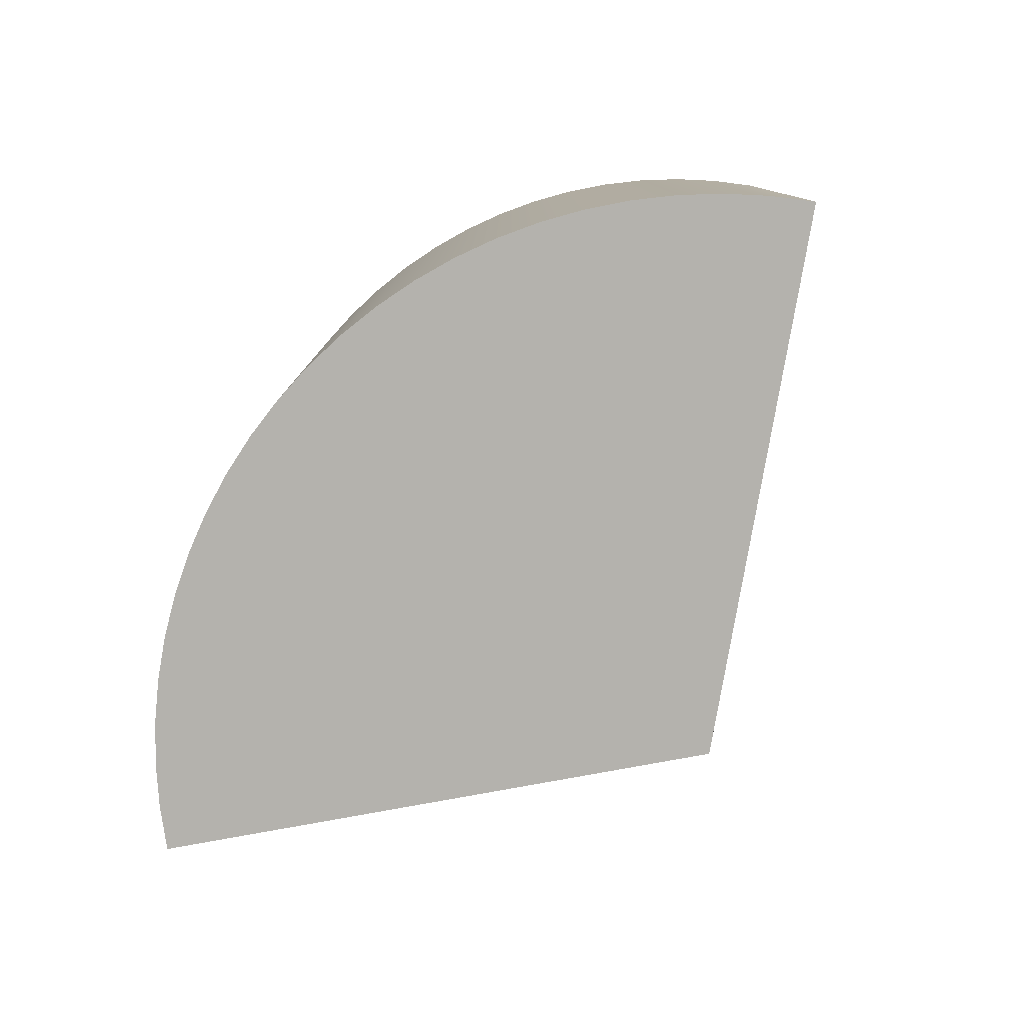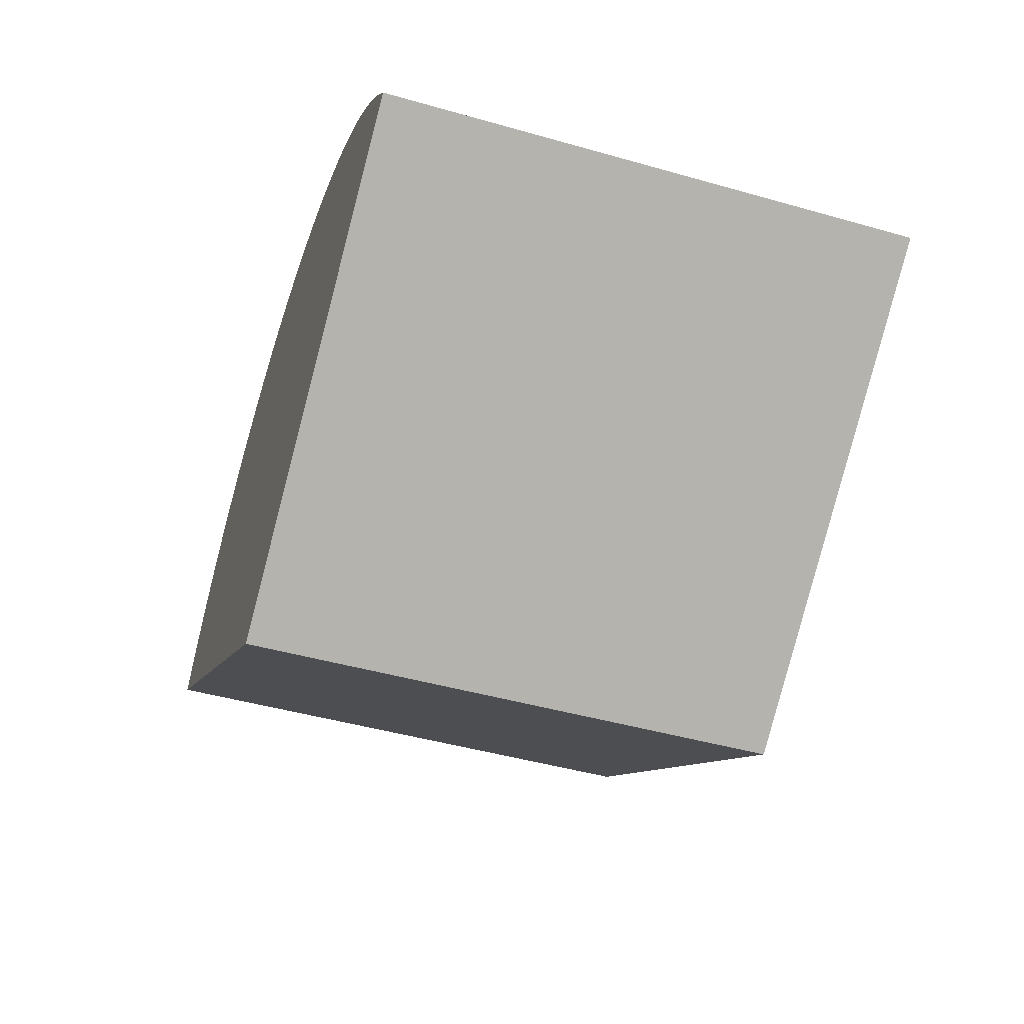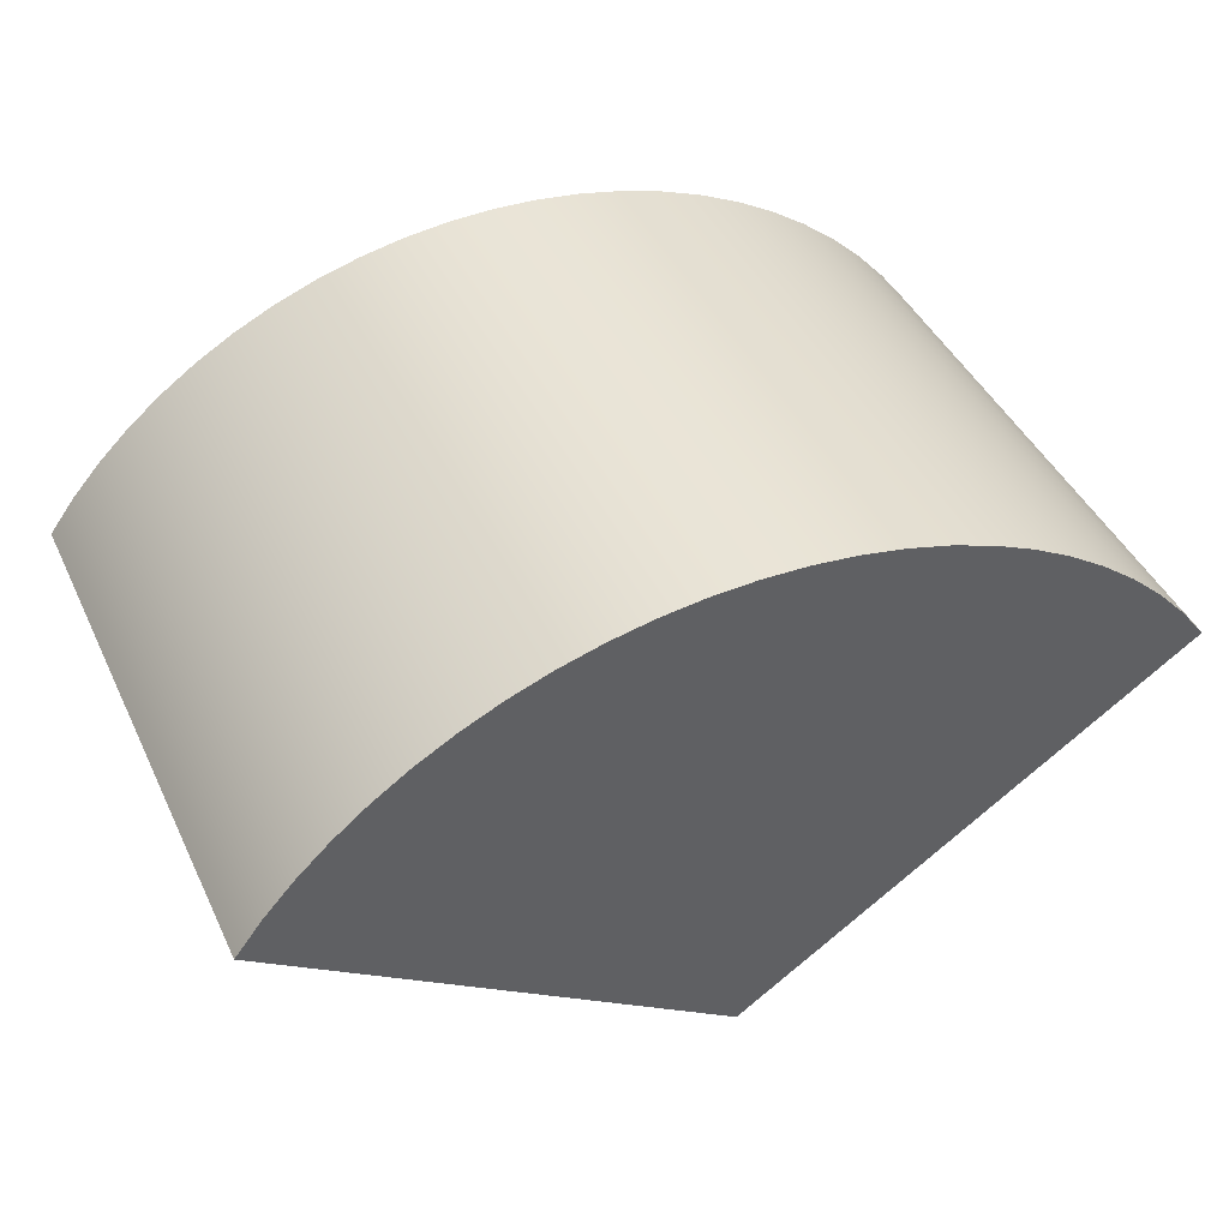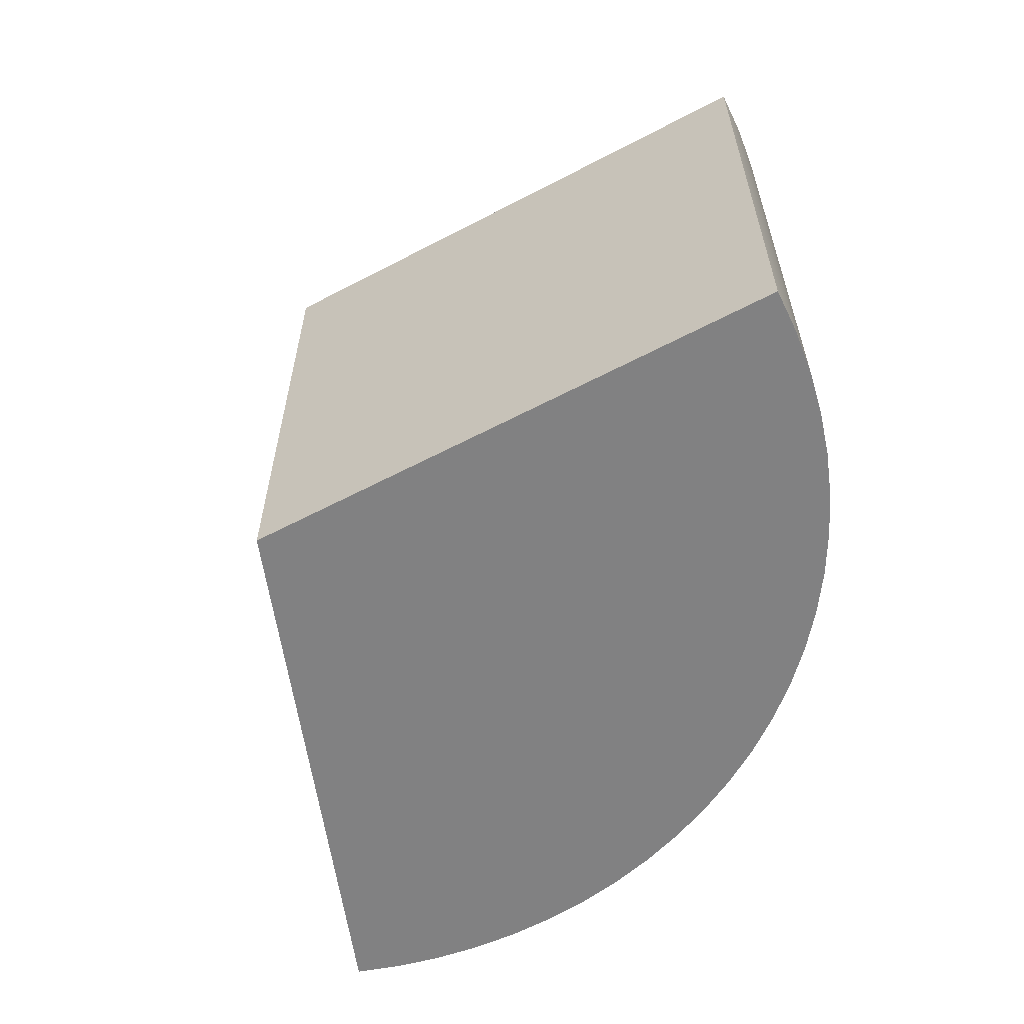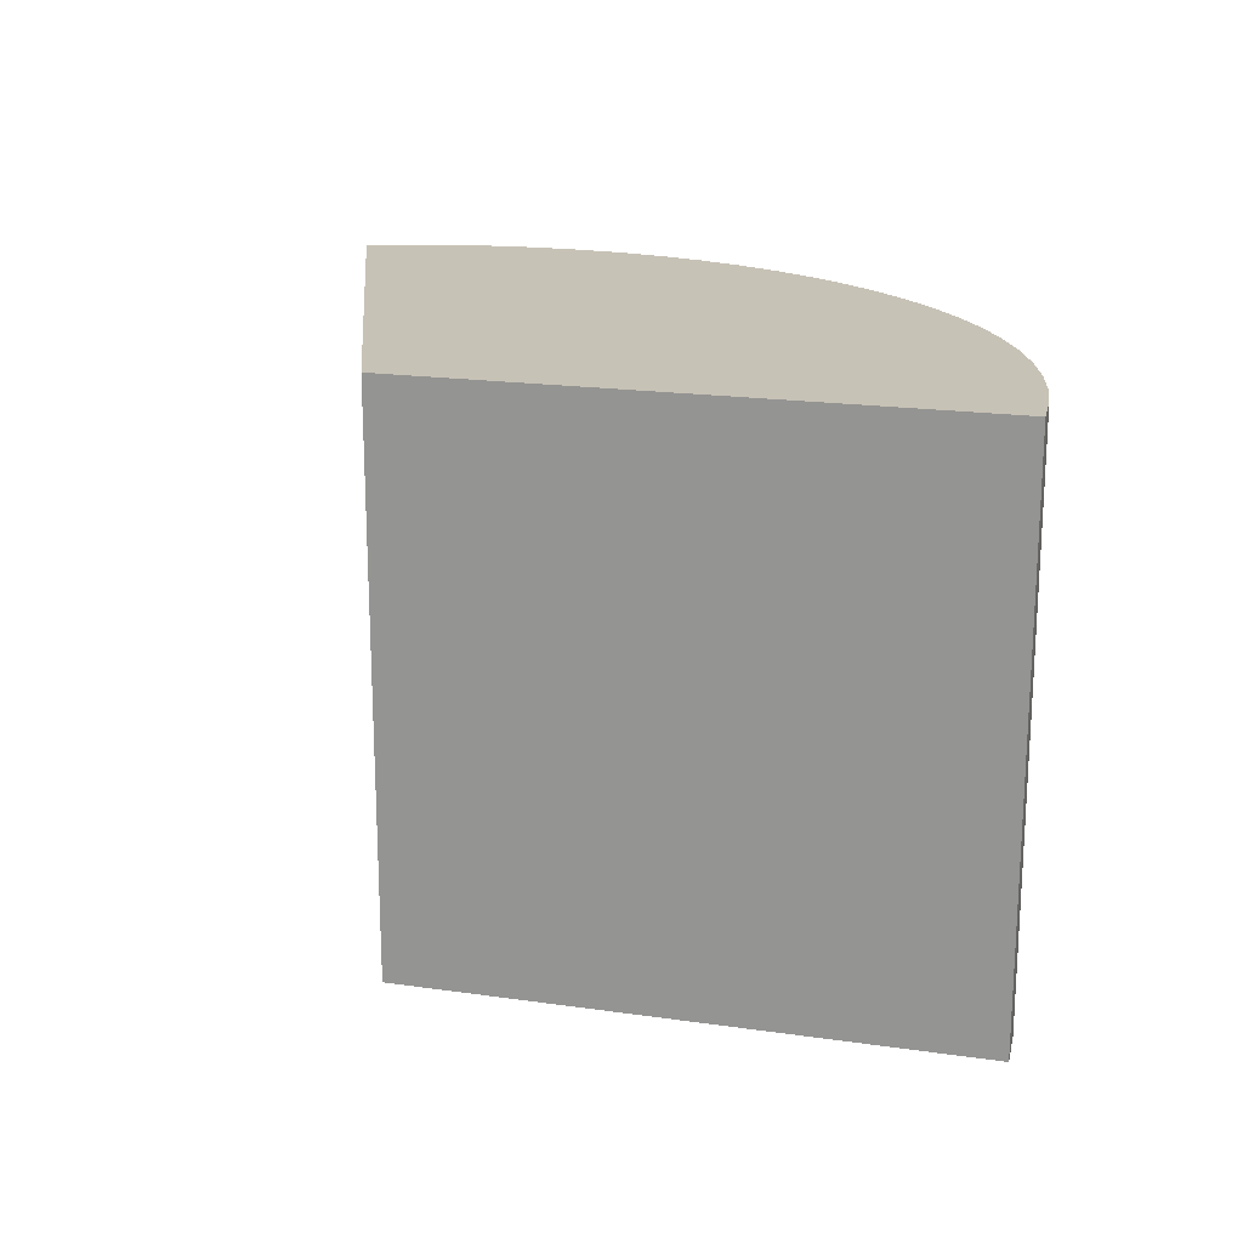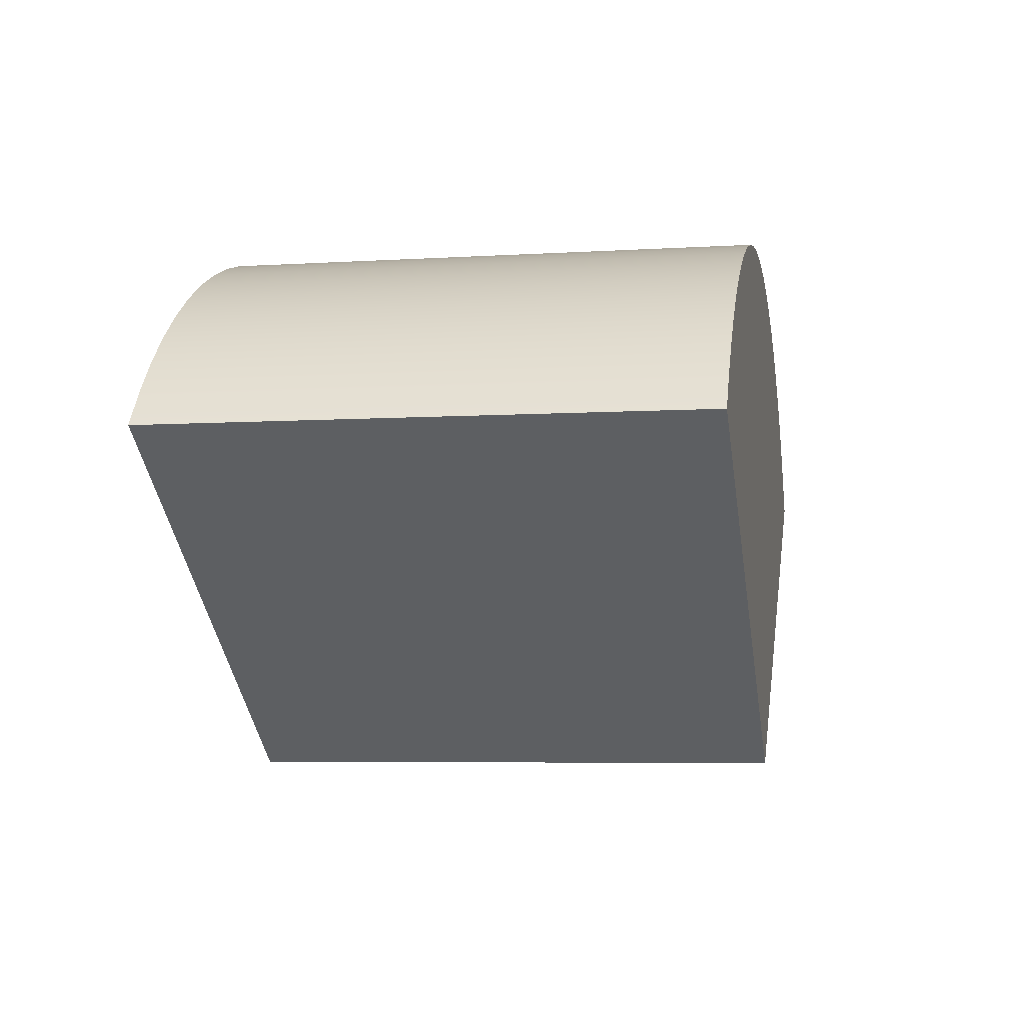
<metadata>
{"format":"obj","ext":"obj","renderer":"f3d","projection":"perspective","resolution":1024,"background":"white","views":[{"elev":-79.5,"azim":45.4,"up":"+Y"},{"elev":-46.1,"azim":72.0,"up":"+Z"},{"elev":43.5,"azim":155.8,"up":"+Z"},{"elev":-60.5,"azim":-116.8,"up":"+Y"},{"elev":19.2,"azim":-130.0,"up":"+Y"},{"elev":-5.8,"azim":100.6,"up":"+Z"}]}
</metadata>
<code>
o 110
v 0 0 0
v -0.8192 0 0.5736
v -0.8192 1 0.5736
v 0 1 -0
v 0.8192 0 0.5736
v 0.8192 1 0.5736
v -0.7707 0 0.6372
v -0.7173 0 0.6967
v -0.6593 0 0.7518
v -0.5972 0 0.8021
v -0.5312 0 0.8473
v -0.4617 0 0.887
v -0.3894 0 0.9211
v -0.3145 0 0.9492
v -0.2377 0 0.9713
v -0.1593 0 0.9872
v -0.07991 0 0.9968
v 0 0 1
v 0.07991 0 0.9968
v 0.1593 0 0.9872
v 0.2377 0 0.9713
v 0.3145 0 0.9492
v 0.3894 0 0.9211
v 0.4617 0 0.887
v 0.5312 0 0.8473
v 0.5972 0 0.8021
v 0.6593 0 0.7518
v 0.7173 0 0.6967
v 0.7707 0 0.6372
v 0.7707 1 0.6372
v 0.7173 1 0.6967
v 0.6593 1 0.7518
v 0.5972 1 0.8021
v 0.5312 1 0.8473
v 0.4617 1 0.887
v 0.3894 1 0.9211
v 0.3145 1 0.9492
v 0.2377 1 0.9713
v 0.1593 1 0.9872
v 0.07991 1 0.9968
v 0 1 1
v -0.07991 1 0.9968
v -0.1593 1 0.9872
v -0.2377 1 0.9713
v -0.3145 1 0.9492
v -0.3894 1 0.9211
v -0.4617 1 0.887
v -0.5312 1 0.8473
v -0.5972 1 0.8021
v -0.6593 1 0.7518
v -0.7173 1 0.6967
v -0.7707 1 0.6372
f 1 2 4
f 4 2 3
f 5 1 6
f 6 1 4
f 3 2 52
f 52 2 7
f 52 7 51
f 51 7 8
f 51 8 50
f 50 8 9
f 50 9 49
f 49 9 10
f 49 10 48
f 48 10 11
f 48 11 47
f 47 11 12
f 47 12 46
f 46 12 13
f 46 13 45
f 45 13 14
f 45 14 44
f 44 14 15
f 44 15 43
f 43 15 16
f 43 16 42
f 42 16 17
f 42 17 41
f 41 17 18
f 41 18 40
f 40 18 19
f 40 19 39
f 39 19 20
f 39 20 38
f 38 20 21
f 38 21 37
f 37 21 22
f 37 22 36
f 36 22 23
f 36 23 35
f 35 23 24
f 35 24 34
f 34 24 25
f 34 25 33
f 33 25 26
f 33 26 32
f 32 26 27
f 32 27 31
f 31 27 28
f 31 28 30
f 30 28 29
f 30 29 6
f 6 29 5
f 3 52 4
f 4 52 51
f 4 51 50
f 49 33 50
f 50 33 32
f 50 32 4
f 4 32 31
f 4 31 30
f 33 49 34
f 34 49 48
f 34 48 35
f 35 48 47
f 35 47 36
f 36 47 46
f 36 46 37
f 37 46 45
f 37 45 38
f 38 45 44
f 38 44 39
f 39 44 43
f 39 43 40
f 40 43 42
f 40 42 41
f 30 6 4
f 5 29 1
f 1 29 28
f 1 28 27
f 26 10 27
f 27 10 9
f 27 9 1
f 1 9 8
f 1 8 7
f 10 26 11
f 11 26 25
f 11 25 12
f 12 25 24
f 12 24 13
f 13 24 23
f 13 23 14
f 14 23 22
f 14 22 15
f 15 22 21
f 15 21 16
f 16 21 20
f 16 20 17
f 17 20 19
f 17 19 18
f 7 2 1

</code>
